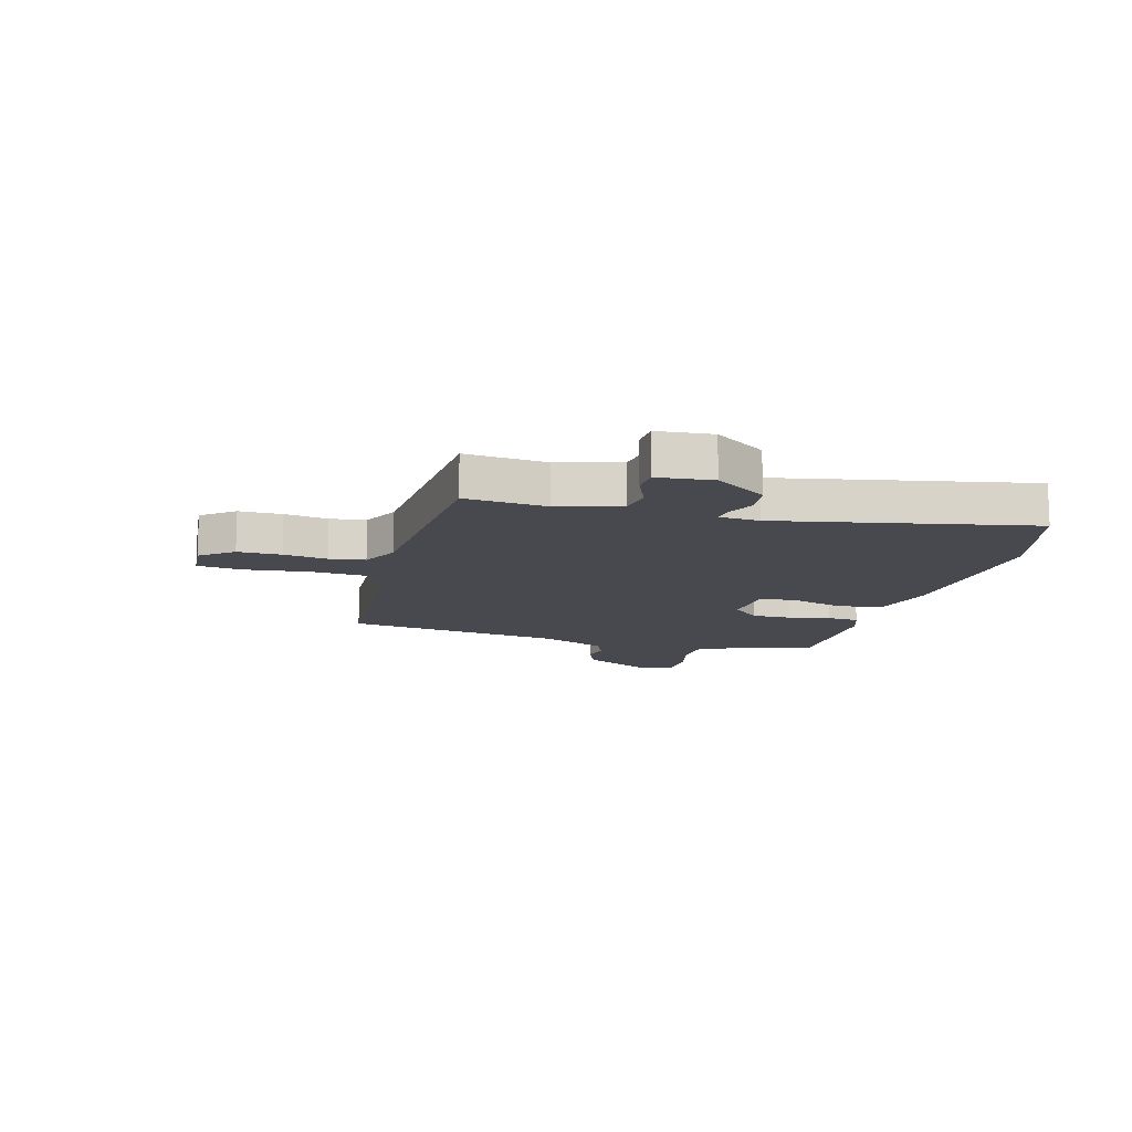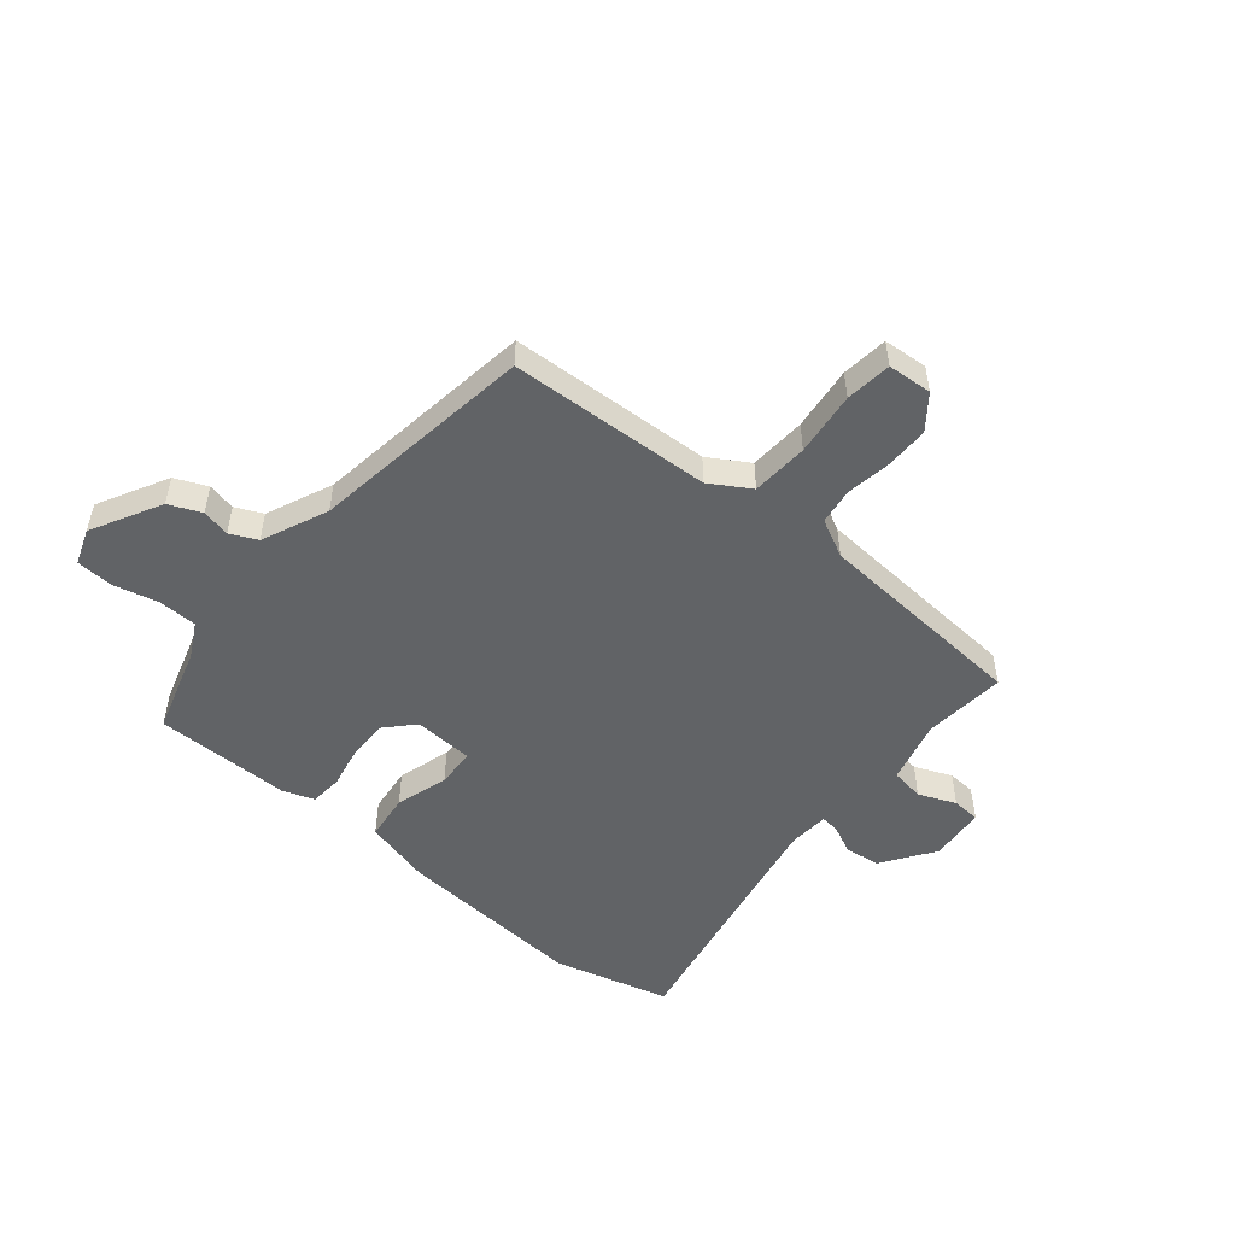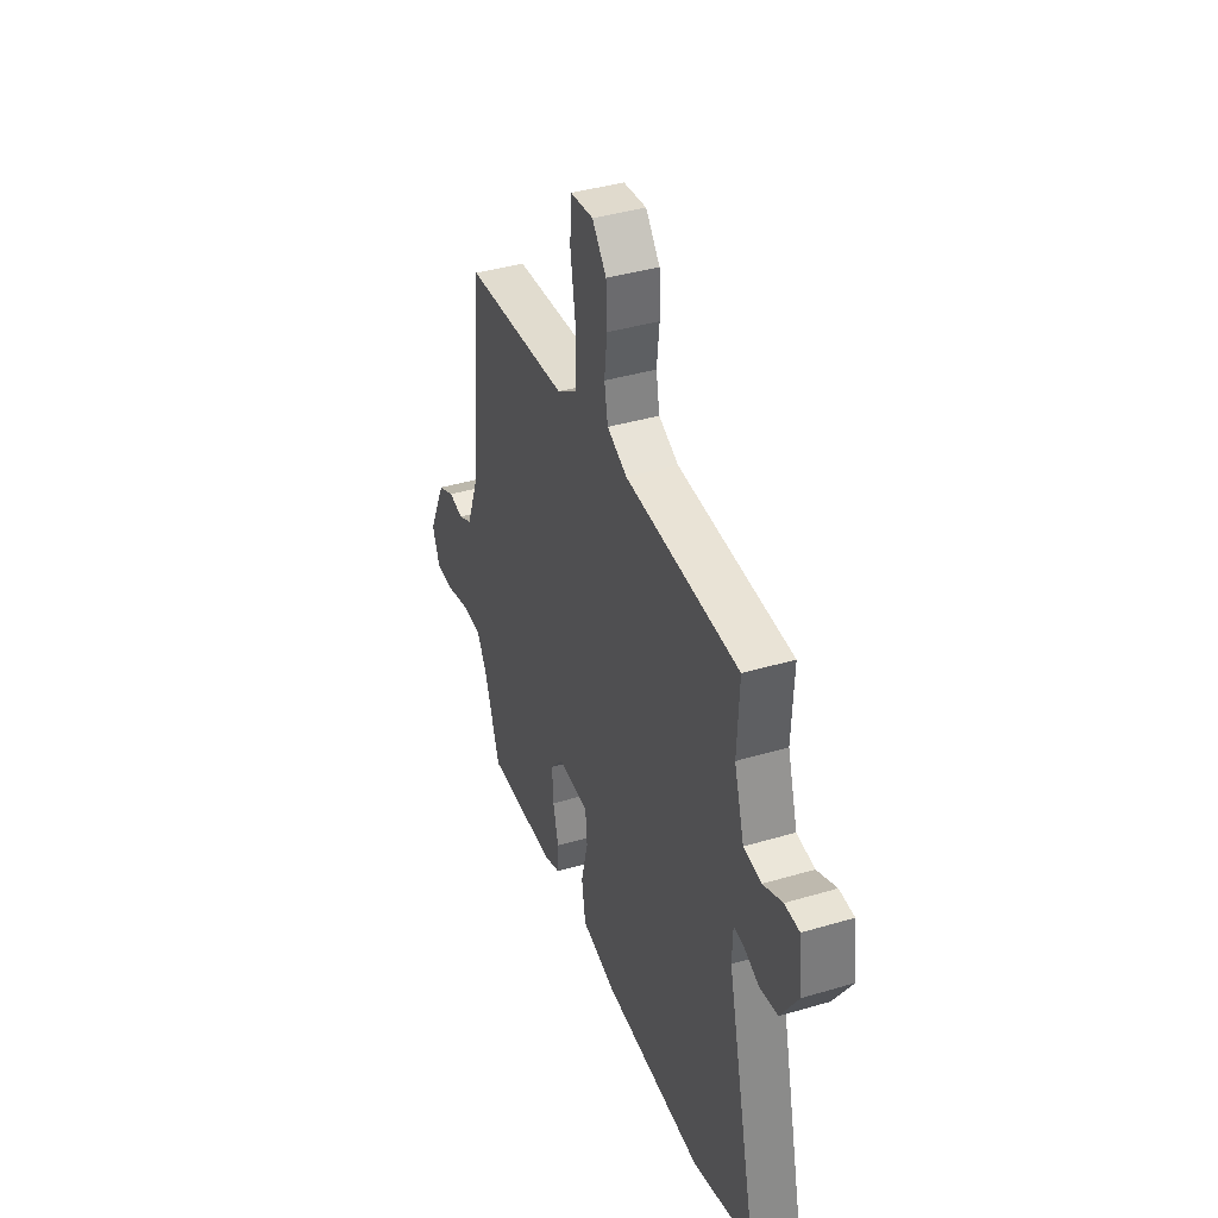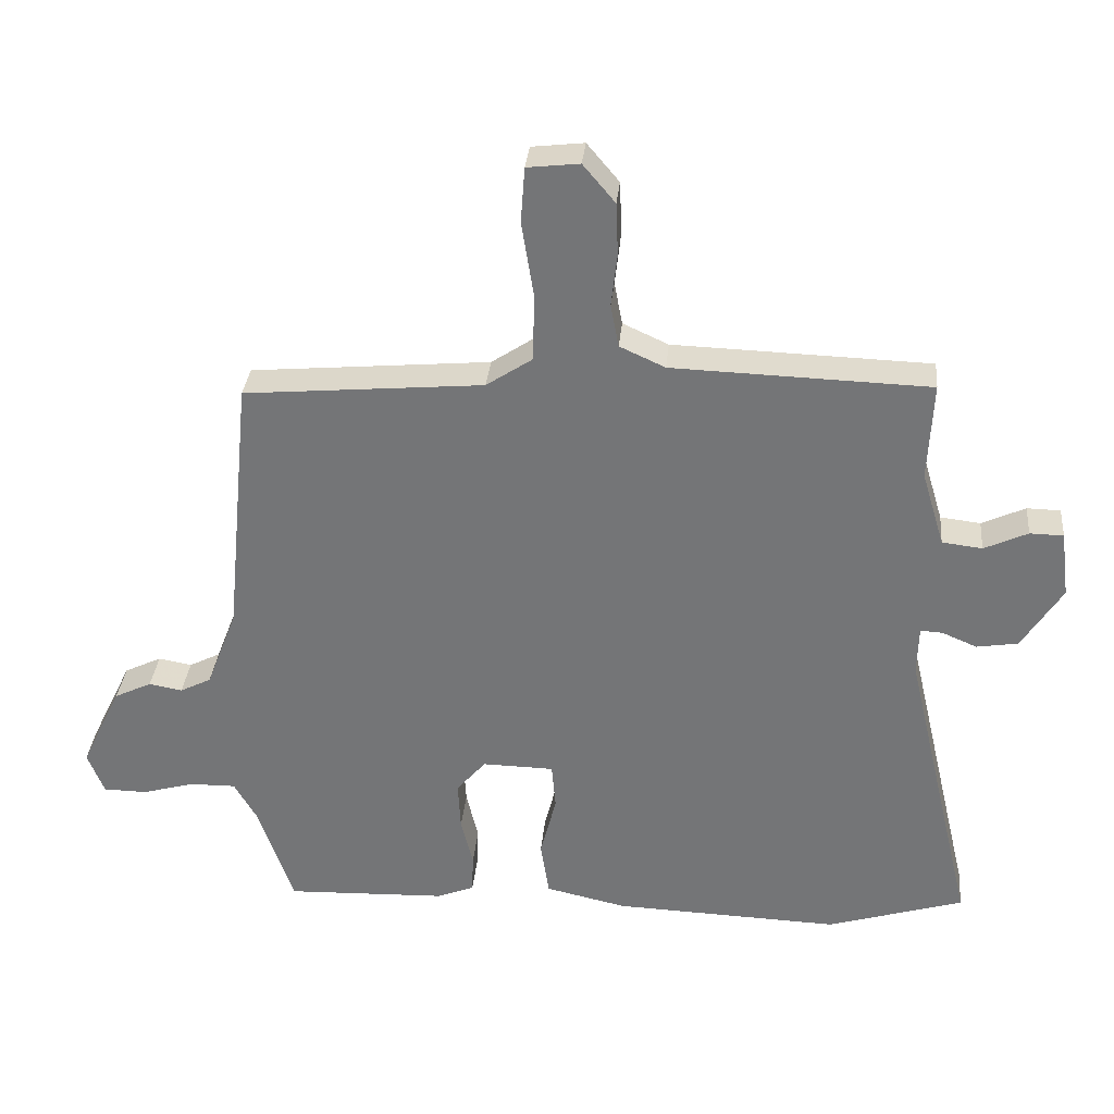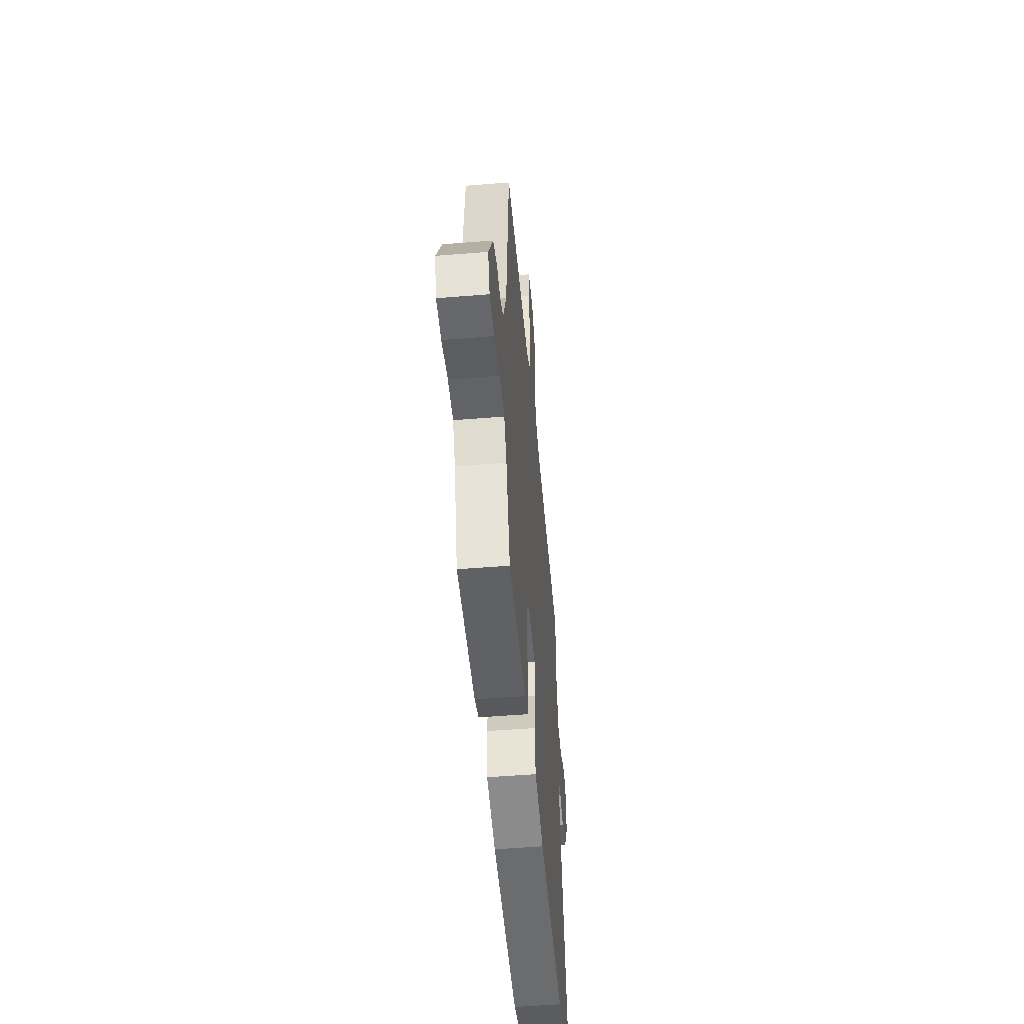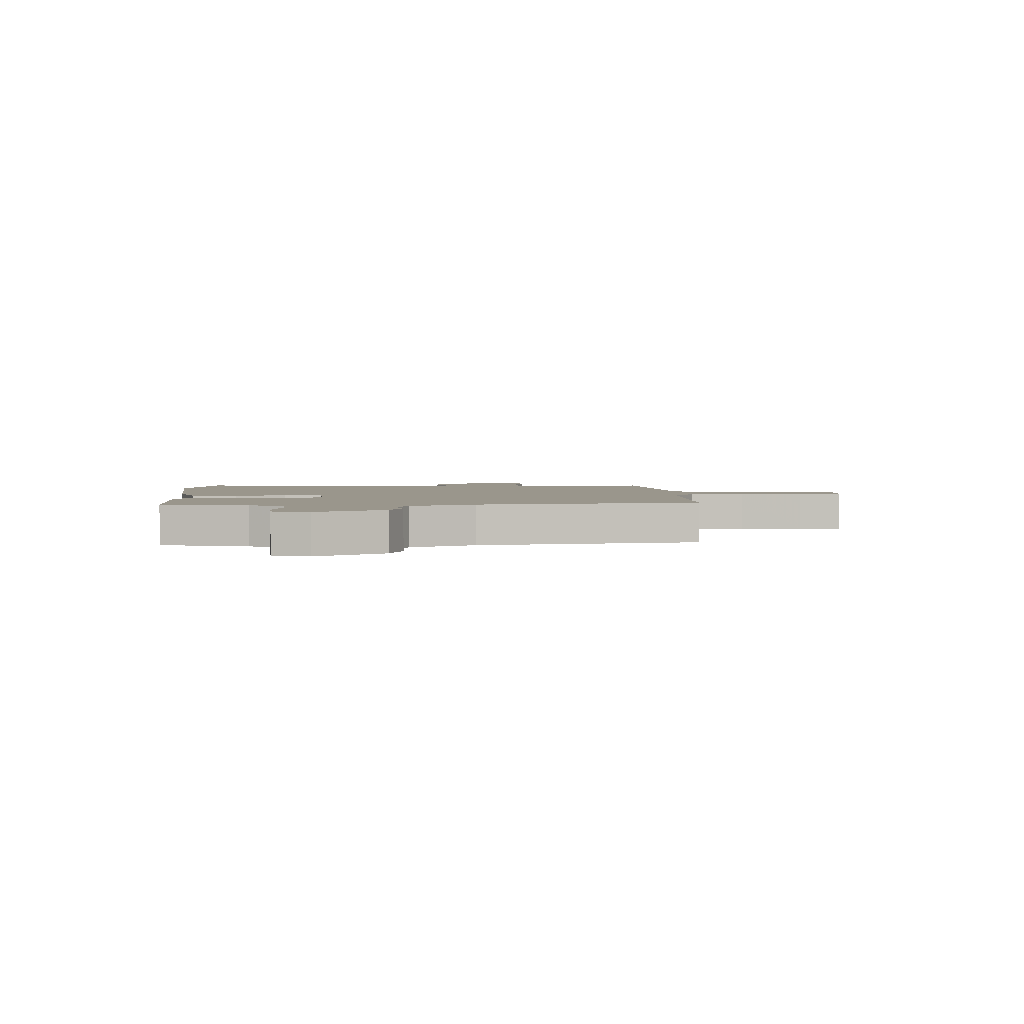
<metadata>
{"format":"obj","ext":"obj","renderer":"f3d","projection":"perspective","resolution":1024,"background":"white","views":[{"elev":-12.7,"azim":72.5,"up":"+Y"},{"elev":-50.8,"azim":-42.0,"up":"+Y"},{"elev":40.0,"azim":69.9,"up":"+Z"},{"elev":32.8,"azim":5.4,"up":"+Z"},{"elev":-51.6,"azim":-85.0,"up":"+Z"},{"elev":2.5,"azim":-96.7,"up":"+Y"}]}
</metadata>
<code>
v 0.528 0.07 0.482
v 0.521 0.07 0.336
v 0.555 0.07 0.224
v 0.615 0.07 0.217
v 0.68 0.07 0.247
v 0.73 0.07 0.246
v 0.743 0.07 0.147
v 0.683 0.07 0.052
v 0.621 0.07 0.042
v 0.569 0.07 0.064
v 0.536 0.07 0.066
v 0.534 0.07 -0.006
v 0.64 0.07 -0.457
v 0.435 0.07 -0.52
v 0.096 0.07 -0.508
v -0.025 0.07 -0.481
v -0.038 0.07 -0.399
v -0.014 0.07 -0.304
v -0.02 0.07 -0.235
v -0.127 0.07 -0.233
v -0.171 0.07 -0.284
v -0.167 0.07 -0.357
v -0.149 0.07 -0.431
v -0.151 0.07 -0.489
v -0.206 0.07 -0.511
v -0.448 0.07 -0.52
v -0.501 0.07 -0.366
v -0.535 0.07 -0.307
v -0.604 0.07 -0.308
v -0.683 0.07 -0.33
v -0.748 0.07 -0.329
v -0.773 0.07 -0.266
v -0.712 0.07 -0.14
v -0.656 0.07 -0.113
v -0.606 0.07 -0.122
v -0.559 0.07 -0.098
v -0.513 0.07 0.021
v -0.473 0.07 0.42
v -0.115 0.07 0.452
v -0.046 0.07 0.498
v -0.044 0.07 0.599
v -0.062 0.07 0.712
v -0.056 0.07 0.794
v 0.022 0.07 0.803
v 0.07 0.07 0.746
v 0.073 0.07 0.668
v 0.064 0.07 0.589
v 0.076 0.07 0.525
v 0.144 0.07 0.494
v 0.528 0 0.482
v 0.521 0 0.336
v 0.555 0 0.224
v 0.615 0 0.217
v 0.68 0 0.247
v 0.73 0 0.246
v 0.743 0 0.147
v 0.683 0 0.052
v 0.621 0 0.042
v 0.569 0 0.064
v 0.536 0 0.066
v 0.534 0 -0.006
v 0.64 0 -0.457
v 0.435 0 -0.52
v 0.096 0 -0.508
v -0.025 0 -0.481
v -0.038 0 -0.399
v -0.014 0 -0.304
v -0.02 0 -0.235
v -0.127 0 -0.233
v -0.171 0 -0.284
v -0.167 0 -0.357
v -0.149 0 -0.431
v -0.151 0 -0.489
v -0.206 0 -0.511
v -0.448 0 -0.52
v -0.501 0 -0.366
v -0.535 0 -0.307
v -0.604 0 -0.308
v -0.683 0 -0.33
v -0.748 0 -0.329
v -0.773 0 -0.266
v -0.712 0 -0.14
v -0.656 0 -0.113
v -0.606 0 -0.122
v -0.559 0 -0.098
v -0.513 0 0.021
v -0.473 0 0.42
v -0.115 0 0.452
v -0.046 0 0.498
v -0.044 0 0.599
v -0.062 0 0.712
v -0.056 0 0.794
v 0.022 0 0.803
v 0.07 0 0.746
v 0.073 0 0.668
v 0.064 0 0.589
v 0.076 0 0.525
v 0.144 0 0.494
f 44 45 46 47
f 44 47 48
f 41 42 43 44
f 40 41 44 48
f 39 40 48 49
f 37 38 39
f 36 37 39 49
f 32 33 34 35
f 32 35 36
f 29 30 31 32
f 28 29 32 36
f 27 28 36 49
f 22 23 24 25
f 21 22 25 26
f 20 21 26 27
f 15 16 17 18
f 15 18 19
f 12 13 14 15
f 11 12 15 19
f 7 8 9 10
f 7 10 11
f 4 5 6 7
f 3 4 7 11
f 2 3 11 19
f 20 27 49 1
f 1 2 19 20
f 96 95 94 93
f 97 96 93
f 93 92 91 90
f 97 93 90 89
f 98 97 89 88
f 88 87 86
f 98 88 86 85
f 84 83 82 81
f 85 84 81
f 81 80 79 78
f 85 81 78 77
f 98 85 77 76
f 74 73 72 71
f 75 74 71 70
f 76 75 70 69
f 67 66 65 64
f 68 67 64
f 64 63 62 61
f 68 64 61 60
f 59 58 57 56
f 60 59 56
f 56 55 54 53
f 60 56 53 52
f 68 60 52 51
f 50 98 76 69
f 69 68 51 50
f 1 50 51 2
f 2 51 52 3
f 3 52 53 4
f 4 53 54 5
f 5 54 55 6
f 6 55 56 7
f 7 56 57 8
f 8 57 58 9
f 9 58 59 10
f 10 59 60 11
f 11 60 61 12
f 12 61 62 13
f 13 62 63 14
f 14 63 64 15
f 15 64 65 16
f 16 65 66 17
f 17 66 67 18
f 18 67 68 19
f 19 68 69 20
f 20 69 70 21
f 21 70 71 22
f 22 71 72 23
f 23 72 73 24
f 24 73 74 25
f 25 74 75 26
f 26 75 76 27
f 27 76 77 28
f 28 77 78 29
f 29 78 79 30
f 30 79 80 31
f 31 80 81 32
f 32 81 82 33
f 33 82 83 34
f 34 83 84 35
f 35 84 85 36
f 36 85 86 37
f 37 86 87 38
f 38 87 88 39
f 39 88 89 40
f 40 89 90 41
f 41 90 91 42
f 42 91 92 43
f 43 92 93 44
f 44 93 94 45
f 45 94 95 46
f 46 95 96 47
f 47 96 97 48
f 48 97 98 49
f 49 98 50 1

</code>
